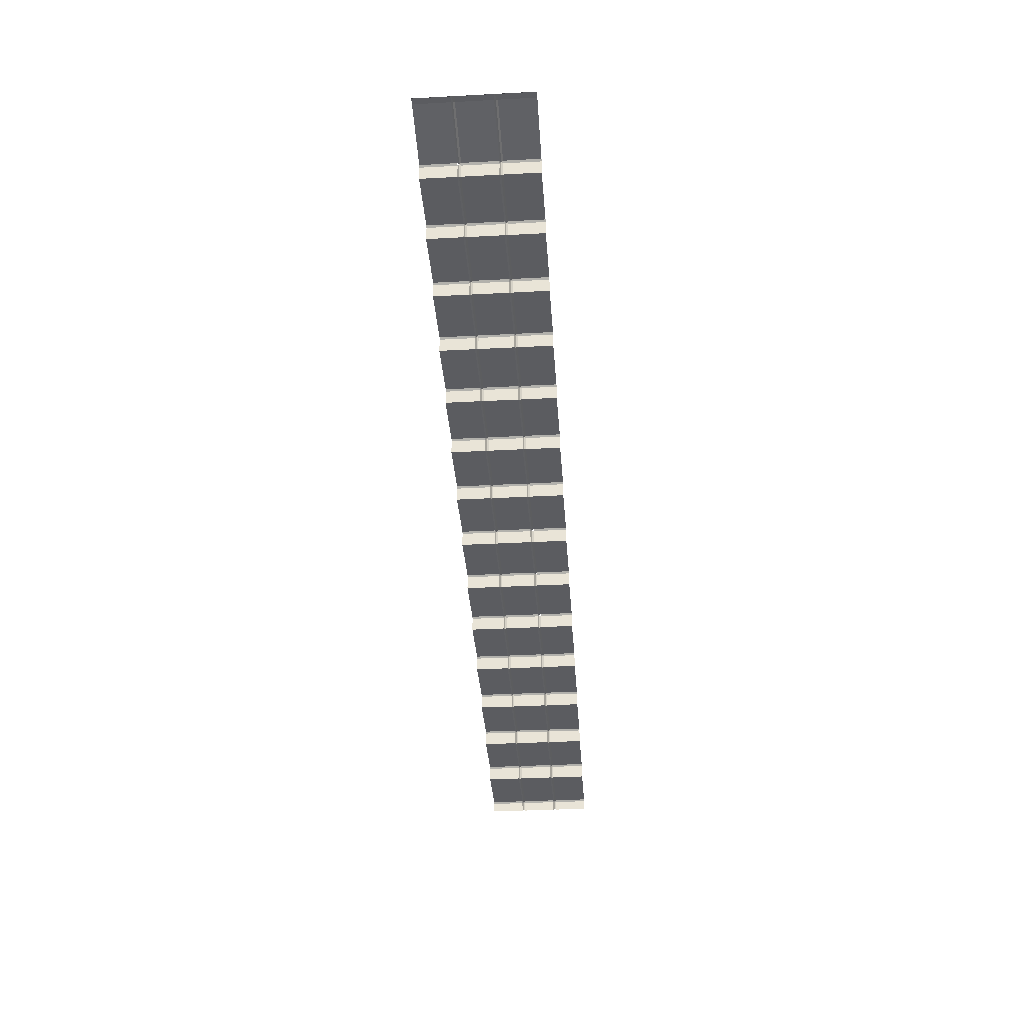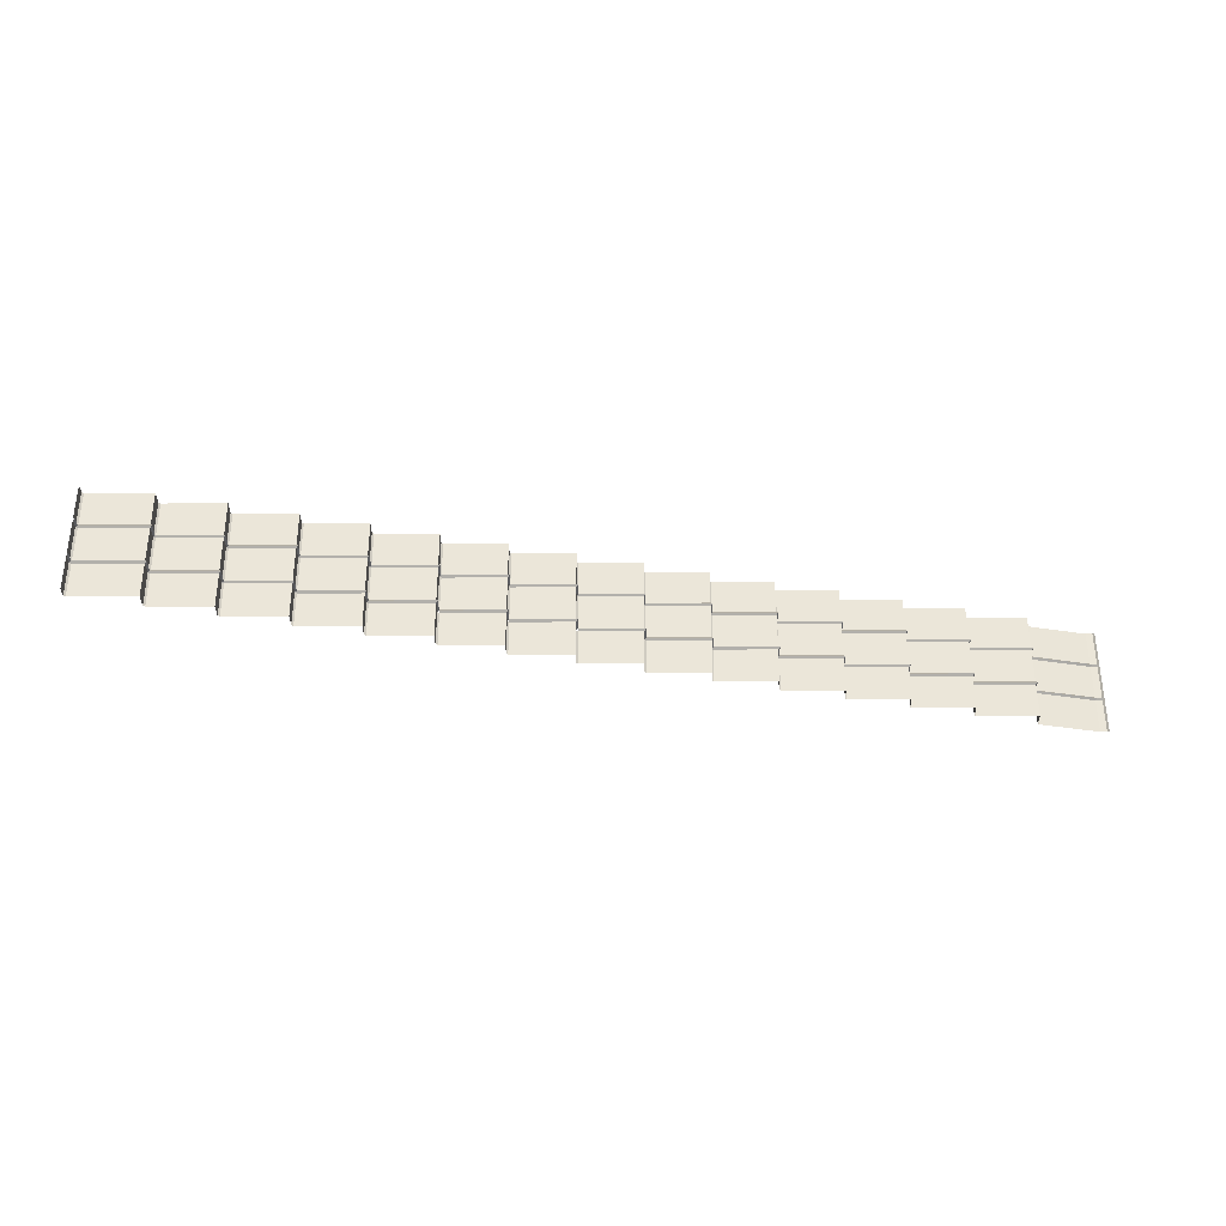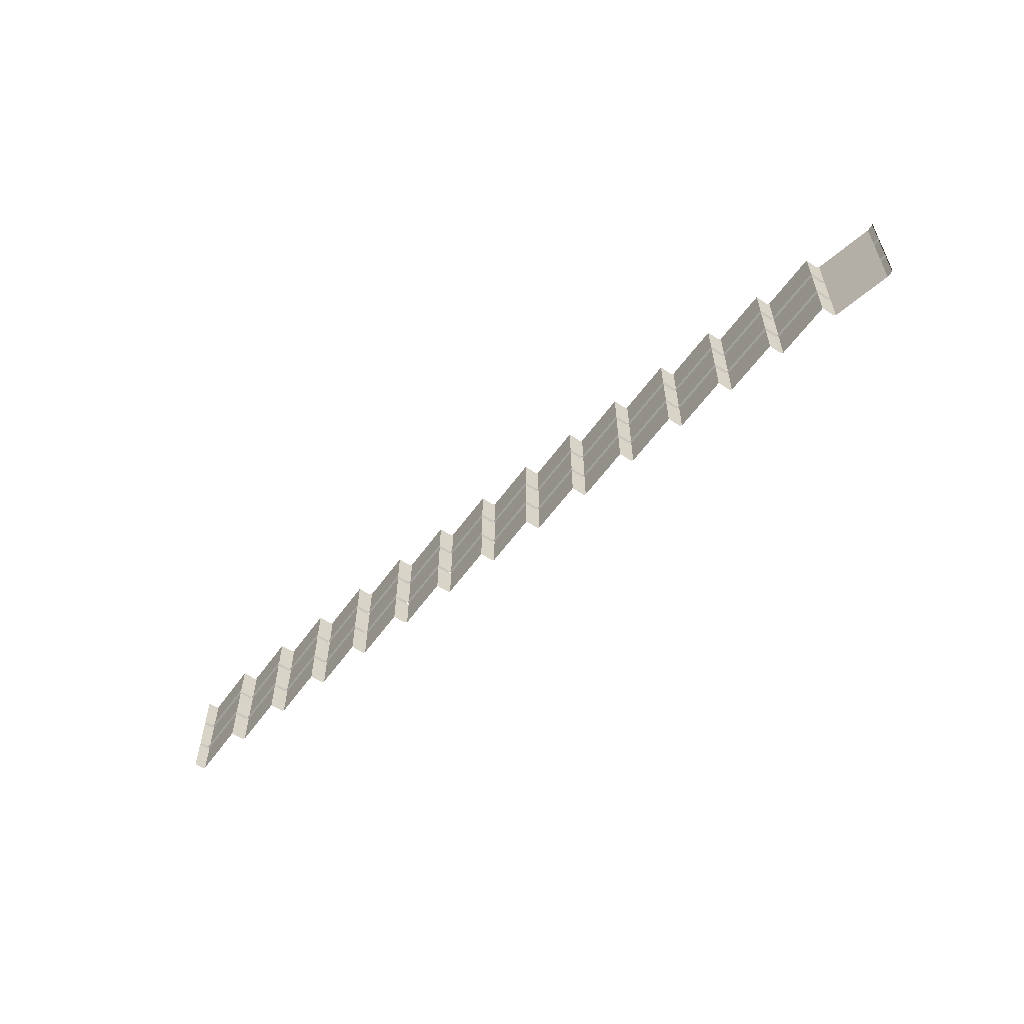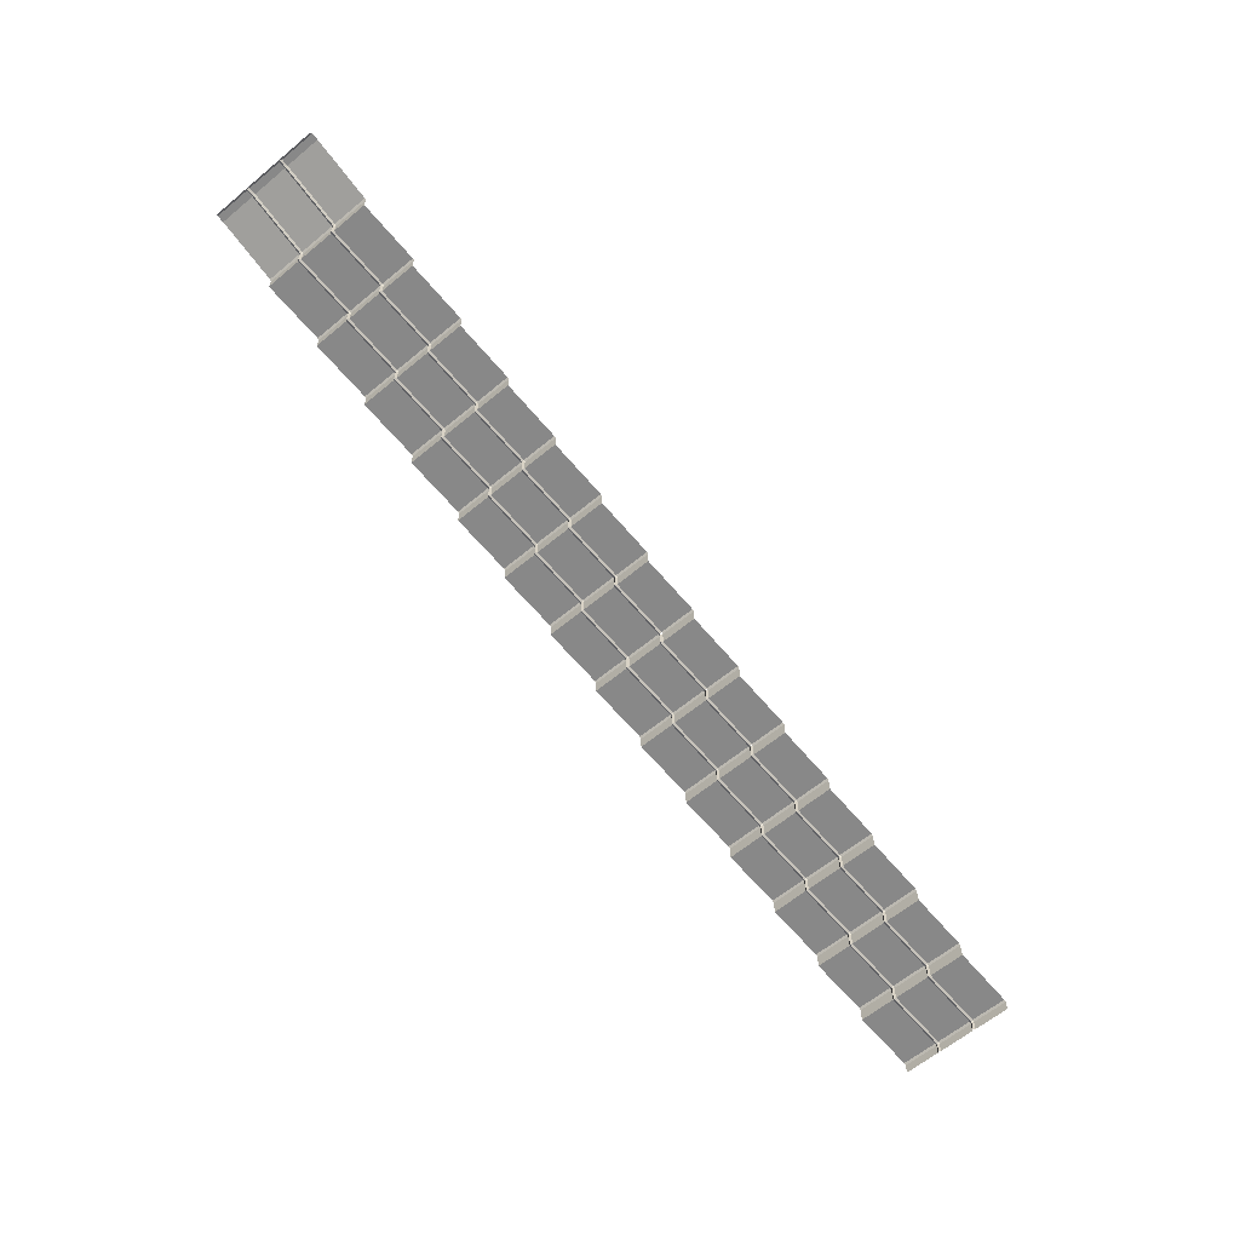
<metadata>
{"format":"obj","ext":"obj","renderer":"f3d","projection":"perspective","resolution":1024,"background":"white","views":[{"elev":-34.5,"azim":94.1,"up":"+Y"},{"elev":-33.6,"azim":0.3,"up":"+Z"},{"elev":-57.0,"azim":55.1,"up":"+Z"},{"elev":-62.9,"azim":129.9,"up":"+Y"}]}
</metadata>
<code>
o Shortcut_stairs
g Shortcut_stairs
v -7837 179.8 154.1
v -7837 183.1 157.4
v -7840 179.8 157.4
v -7840 179.8 225.4
v -7837 183.1 225.4
v -7837 179.8 228.7
v -7837 183.1 232
v -7840 179.8 232
v -7840 179.8 150.8
v -7837 183.1 150.8
v -7709 210.6 154.1
v -7709 213.9 157.4
v -7712 210.6 157.4
v -7709 210.6 228.7
v -7709 213.9 232
v -7712 210.6 232
v -7712 210.6 150.8
v -7709 213.9 150.8
v -7712 210.6 225.4
v -7709 213.9 225.4
v -7590 241.4 225.4
v -7587 244.7 225.4
v -7587 241.4 228.7
v -7587 244.7 232
v -7590 241.4 232
v -7587 241.4 154.1
v -7587 244.7 157.4
v -7590 241.4 157.4
v -7590 241.4 150.8
v -7587 244.7 150.8
v -7466 272.2 228.7
v -7466 275.5 232
v -7469 272.2 232
v -7466 272.2 154.1
v -7466 275.5 157.4
v -7469 272.2 157.4
v -7469 272.2 225.4
v -7466 275.5 225.4
v -7469 272.2 150.8
v -7466 275.5 150.8
v -7344 303 154.1
v -7344 306.3 157.4
v -7348 303 157.4
v -7348 303 150.8
v -7344 306.3 150.8
v -7348 303 225.4
v -7344 306.3 225.4
v -7344 303 228.7
v -7344 306.3 232
v -7348 303 232
v -7226 333.8 225.4
v -7223 337.1 225.4
v -7223 333.8 228.7
v -7223 333.8 154.1
v -7223 337.1 157.4
v -7226 333.8 157.4
v -7223 337.1 232
v -7226 333.8 232
v -7101 364.6 228.7
v -7101 367.9 232
v -7105 364.6 232
v -7105 364.6 225.4
v -7101 367.9 225.4
v -7101 364.6 154.1
v -7101 367.9 157.4
v -7105 364.6 157.4
v -6983 395.4 225.4
v -6980 398.7 225.4
v -6980 395.4 228.7
v -6980 398.7 232
v -6983 395.4 232
v -6980 395.4 154.1
v -6980 398.7 157.4
v -6983 395.4 157.4
v -6862 426.2 225.4
v -6859 429.5 225.4
v -6859 426.2 228.7
v -6859 426.2 154.1
v -6859 429.5 157.4
v -6862 426.2 157.4
v -6859 429.5 232
v -6862 426.2 232
v -6862 426.2 150.8
v -6859 429.5 150.8
v -6737 457 154.1
v -6737 460.3 157.4
v -6740 457 157.4
v -6740 457 225.4
v -6737 460.3 225.4
v -6737 457 228.7
v -6740 457 150.8
v -6737 460.3 150.8
v -6737 460.3 232
v -6740 457 232
v -6619 487.8 225.4
v -6616 491.1 225.4
v -6616 487.8 228.7
v -6619 487.8 150.8
v -6616 491.1 150.8
v -6616 487.8 154.1
v -6616 491.1 157.4
v -6619 487.8 157.4
v -6616 491.1 232
v -6619 487.8 232
v -6494 518.6 154.1
v -6494 521.9 157.4
v -6497 518.6 157.4
v -6497 518.6 150.8
v -6494 521.9 150.8
v -6497 518.6 225.4
v -6494 521.9 225.4
v -6494 518.6 228.7
v -6494 521.9 232
v -6497 518.6 232
v -6373 549.4 154.1
v -6373 552.7 157.4
v -6376 549.4 157.4
v -6376 549.4 225.4
v -6373 552.7 225.4
v -6373 549.4 228.7
v -6376 549.4 150.8
v -6373 552.7 150.8
v -6373 552.7 232
v -6376 549.4 232
v -6255 580.2 150.8
v -6251 583.5 150.8
v -6251 580.2 154.1
v -6251 583.5 157.4
v -6255 580.2 157.4
v -6255 580.2 225.4
v -6251 583.5 225.4
v -6251 580.2 228.7
v -6251 583.5 232
v -6255 580.2 232
v -6130 611 154.1
v -6130 614.3 157.4
v -6133 611 157.4
v -6133 611 225.4
v -6130 614.3 225.4
v -6130 611 228.7
v -6133 611 150.8
v -6130 614.3 150.8
v -7840 160 300.1
v -7840 160 232
v -7840 179.8 300.1
v -7837 183.1 300.1
v -7840 160 225.4
v -7837 160 228.7
v -7840 160 157.4
v -7840 160 150.8
v -7840 179.8 82.65
v -7840 160 82.65
v -7837 160 154.1
v -7837 183.1 82.65
v -7712 183.1 300.1
v -7712 183.1 232
v -7712 183.1 225.4
v -7709 179.8 228.7
v -7712 183.1 150.8
v -7709 179.8 154.1
v -7712 183.1 157.4
v -7712 183.1 82.65
v -7712 210.6 300.1
v -7712 210.6 82.65
v -7709 213.9 300.1
v -7709 213.9 82.65
v -7590 213.9 82.65
v -7590 213.9 150.8
v -7590 213.9 232
v -7587 210.6 228.7
v -7590 213.9 225.4
v -7590 213.9 157.4
v -7587 210.6 154.1
v -7590 213.9 300.1
v -7590 241.4 82.65
v -7590 241.4 300.1
v -7587 244.7 300.1
v -7587 244.7 82.65
v -7469 244.7 225.4
v -7466 241.4 228.7
v -7469 244.7 157.4
v -7466 241.4 154.1
v -7469 244.7 300.1
v -7469 244.7 232
v -7469 244.7 150.8
v -7469 244.7 82.65
v -7469 272.2 82.65
v -7469 272.2 300.1
v -7466 275.5 82.65
v -7466 275.5 300.1
v -7348 275.5 300.1
v -7348 275.5 232
v -7348 275.5 150.8
v -7344 272.2 154.1
v -7348 275.5 157.4
v -7348 275.5 225.4
v -7344 272.2 228.7
v -7348 275.5 82.65
v -7348 303 82.65
v -7348 303 300.1
v -7344 306.3 82.65
v -7344 306.3 300.1
v -7226 306.3 232
v -7223 303 228.7
v -7226 306.3 300.1
v -7226 306.3 157.4
v -7223 303 154.1
v -7226 306.3 225.4
v -7226 306.3 82.65
v -7226 306.3 150.8
v -7226 333.8 300.1
v -7226 333.8 82.65
v -7226 333.8 150.8
v -7223 337.1 82.65
v -7223 337.1 150.8
v -7223 337.1 300.1
v -7105 337.1 232
v -7101 333.8 228.7
v -7105 337.1 300.1
v -7105 337.1 157.4
v -7101 333.8 154.1
v -7105 337.1 150.8
v -7105 337.1 225.4
v -7105 337.1 82.65
v -7105 364.6 150.8
v -7105 364.6 82.65
v -7105 364.6 300.1
v -7101 367.9 82.65
v -7101 367.9 150.8
v -7101 367.9 300.1
v -6983 367.9 225.4
v -6980 364.6 228.7
v -6983 367.9 157.4
v -6983 367.9 232
v -6983 367.9 300.1
v -6980 364.6 154.1
v -6983 367.9 150.8
v -6983 367.9 82.65
v -6983 395.4 150.8
v -6983 395.4 300.1
v -6983 395.4 82.65
v -6980 398.7 150.8
v -6980 398.7 82.65
v -6980 398.7 300.1
v -6862 398.7 82.65
v -6862 398.7 150.8
v -6862 398.7 232
v -6859 395.4 228.7
v -6862 398.7 225.4
v -6862 398.7 157.4
v -6859 395.4 154.1
v -6862 398.7 300.1
v -6862 426.2 82.65
v -6862 426.2 300.1
v -6859 429.5 300.1
v -6859 429.5 82.65
v -6740 429.5 232
v -6737 426.2 228.7
v -6740 429.5 300.1
v -6740 429.5 150.8
v -6737 426.2 154.1
v -6740 429.5 225.4
v -6740 429.5 157.4
v -6740 429.5 82.65
v -6740 457 82.65
v -6740 457 300.1
v -6737 460.3 300.1
v -6737 460.3 82.65
v -6619 460.3 232
v -6619 460.3 300.1
v -6619 460.3 157.4
v -6619 460.3 225.4
v -6619 460.3 82.65
v -6619 460.3 150.8
v -6616 457 228.7
v -6616 457 154.1
v -6619 487.8 82.65
v -6619 487.8 300.1
v -6616 491.1 82.65
v -6616 491.1 300.1
v -6497 491.1 232
v -6494 487.8 228.7
v -6497 491.1 225.4
v -6497 491.1 150.8
v -6494 487.8 154.1
v -6497 491.1 300.1
v -6497 491.1 157.4
v -6497 491.1 82.65
v -6497 518.6 300.1
v -6497 518.6 82.65
v -6494 521.9 82.65
v -6494 521.9 300.1
v -6376 521.9 232
v -6373 518.6 228.7
v -6376 521.9 150.8
v -6373 518.6 154.1
v -6376 521.9 225.4
v -6376 521.9 300.1
v -6376 521.9 157.4
v -6376 521.9 82.65
v -6376 549.4 300.1
v -6376 549.4 82.65
v -6373 552.7 300.1
v -6373 552.7 82.65
v -6255 552.7 150.8
v -6251 549.4 154.1
v -6255 552.7 82.65
v -6255 552.7 157.4
v -6255 552.7 225.4
v -6251 549.4 228.7
v -6255 552.7 300.1
v -6255 552.7 232
v -6255 580.2 300.1
v -6255 580.2 82.65
v -6251 583.5 300.1
v -6251 583.5 82.65
v -6133 583.5 225.4
v -6130 580.2 228.7
v -6133 583.5 232
v -6133 583.5 300.1
v -6133 583.5 157.4
v -6133 583.5 150.8
v -6130 580.2 154.1
v -6133 583.5 82.65
v -6133 611 300.1
v -6133 611 232
v -6133 611 82.65
v -6130 614.3 232
v -6130 614.3 300.1
v -6130 614.3 82.65
v -6012 641.8 232
v -6008 638.5 228.7
v -6012 641.8 225.4
v -6012 641.8 157.4
v -6012 641.8 82.65
v -6012 641.8 150.8
v -6012 641.8 300.1
v -6008 638.5 154.1
v -5999 641.8 225.4
v -5999 641.8 157.4
v -5999 641.8 232
v -5995 638.5 228.7
v -5995 638.5 154.1
v -5999 641.8 150.8
v -5999 641.8 300.1
v -5999 641.8 82.65
v -5995 638.5 300.1
v -5995 638.5 82.65
f 3 2 1
f 6 5 4
f 8 7 6
f 1 10 9
f 13 12 11
f 16 15 14
f 11 18 17
f 14 20 19
f 23 22 21
f 25 24 23
f 28 27 26
f 26 30 29
f 33 32 31
f 36 35 34
f 31 38 37
f 34 40 39
f 43 42 41
f 41 45 44
f 48 47 46
f 50 49 48
f 53 52 51
f 56 55 54
f 58 57 53
f 61 60 59
f 59 63 62
f 66 65 64
f 69 68 67
f 71 70 69
f 74 73 72
f 77 76 75
f 80 79 78
f 82 81 77
f 78 84 83
f 87 86 85
f 90 89 88
f 85 92 91
f 94 93 90
f 97 96 95
f 100 99 98
f 102 101 100
f 104 103 97
f 107 106 105
f 105 109 108
f 112 111 110
f 114 113 112
f 117 116 115
f 120 119 118
f 115 122 121
f 124 123 120
f 127 126 125
f 129 128 127
f 132 131 130
f 134 133 132
f 137 136 135
f 140 139 138
f 135 142 141
f 8 144 143
f 143 145 8
f 8 145 146
f 146 7 8
f 148 6 4
f 4 147 148
f 4 3 149
f 149 147 4
f 152 150 9
f 9 151 152
f 3 4 5
f 5 2 3
f 8 6 148
f 148 144 8
f 153 1 9
f 9 150 153
f 3 1 153
f 153 149 3
f 151 9 10
f 10 154 151
f 7 146 155
f 155 156 7
f 6 158 157
f 157 5 6
f 158 6 7
f 7 156 158
f 1 160 159
f 159 10 1
f 160 1 2
f 2 161 160
f 5 157 161
f 161 2 5
f 10 159 162
f 162 154 10
f 156 155 163
f 163 16 156
f 158 14 19
f 19 157 158
f 161 157 19
f 19 13 161
f 14 158 156
f 156 16 14
f 160 11 17
f 17 159 160
f 159 17 164
f 164 162 159
f 11 160 161
f 161 13 11
f 13 19 20
f 20 12 13
f 163 165 15
f 15 16 163
f 164 17 18
f 18 166 164
f 18 168 167
f 167 166 18
f 170 14 15
f 15 169 170
f 170 171 20
f 20 14 170
f 20 171 172
f 172 12 20
f 172 173 11
f 11 12 172
f 11 173 168
f 168 18 11
f 15 165 174
f 174 169 15
f 173 26 29
f 29 168 173
f 173 172 28
f 28 26 173
f 168 29 175
f 175 167 168
f 174 176 25
f 25 169 174
f 23 170 169
f 169 25 23
f 171 21 28
f 28 172 171
f 170 23 21
f 21 171 170
f 25 176 177
f 177 24 25
f 29 30 178
f 178 175 29
f 28 21 22
f 22 27 28
f 180 179 22
f 22 23 180
f 182 26 27
f 27 181 182
f 24 177 183
f 183 184 24
f 178 30 185
f 185 186 178
f 22 179 181
f 181 27 22
f 182 185 30
f 30 26 182
f 180 23 24
f 24 184 180
f 186 185 39
f 39 187 186
f 180 184 33
f 33 31 180
f 180 31 37
f 37 179 180
f 183 188 33
f 33 184 183
f 179 37 36
f 36 181 179
f 34 182 181
f 181 36 34
f 185 182 34
f 34 39 185
f 36 37 38
f 38 35 36
f 39 40 189
f 189 187 39
f 188 190 32
f 32 33 188
f 32 190 191
f 191 192 32
f 194 193 40
f 40 34 194
f 194 34 35
f 35 195 194
f 197 196 38
f 38 31 197
f 38 196 195
f 195 35 38
f 197 31 32
f 32 192 197
f 189 40 193
f 193 198 189
f 196 46 43
f 43 195 196
f 41 194 195
f 195 43 41
f 198 193 44
f 44 199 198
f 194 41 44
f 44 193 194
f 48 197 192
f 192 50 48
f 196 197 48
f 48 46 196
f 191 200 50
f 50 192 191
f 46 47 42
f 42 43 46
f 44 45 201
f 201 199 44
f 50 200 202
f 202 49 50
f 204 48 49
f 49 203 204
f 202 205 203
f 203 49 202
f 206 207 41
f 41 42 206
f 47 208 206
f 206 42 47
f 48 204 208
f 208 47 48
f 45 210 209
f 209 201 45
f 207 210 45
f 45 41 207
f 205 211 58
f 58 203 205
f 210 213 212
f 212 209 210
f 208 204 53
f 53 51 208
f 210 207 54
f 54 213 210
f 204 203 58
f 58 53 204
f 54 207 206
f 206 56 54
f 206 208 51
f 51 56 206
f 56 51 52
f 52 55 56
f 213 215 214
f 214 212 213
f 211 216 57
f 57 58 211
f 218 53 57
f 57 217 218
f 216 219 217
f 217 57 216
f 221 54 55
f 55 220 221
f 221 222 215
f 215 54 221
f 55 52 223
f 223 220 55
f 218 223 52
f 52 53 218
f 215 222 224
f 224 214 215
f 221 220 66
f 66 64 221
f 224 222 225
f 225 226 224
f 223 218 59
f 59 62 223
f 59 218 217
f 217 61 59
f 220 223 62
f 62 66 220
f 222 221 64
f 64 225 222
f 217 219 227
f 227 61 217
f 225 229 228
f 228 226 225
f 66 62 63
f 63 65 66
f 61 227 230
f 230 60 61
f 232 231 63
f 63 59 232
f 63 231 233
f 233 65 63
f 230 235 234
f 234 60 230
f 232 59 60
f 60 234 232
f 236 64 65
f 65 233 236
f 236 237 229
f 229 64 236
f 228 229 237
f 237 238 228
f 236 233 74
f 74 72 236
f 231 232 69
f 69 67 231
f 69 232 234
f 234 71 69
f 237 236 72
f 72 239 237
f 235 240 71
f 71 234 235
f 237 239 241
f 241 238 237
f 231 67 74
f 74 233 231
f 241 239 242
f 242 243 241
f 71 240 244
f 244 70 71
f 74 67 68
f 68 73 74
f 242 246 245
f 245 243 242
f 248 69 70
f 70 247 248
f 248 249 68
f 68 69 248
f 68 249 250
f 250 73 68
f 251 246 242
f 242 72 251
f 251 72 73
f 73 250 251
f 244 252 247
f 247 70 244
f 249 248 77
f 77 75 249
f 251 78 83
f 83 246 251
f 250 249 75
f 75 80 250
f 245 246 83
f 83 253 245
f 252 254 82
f 82 247 252
f 77 248 247
f 247 82 77
f 78 251 250
f 250 80 78
f 82 254 255
f 255 81 82
f 83 84 256
f 256 253 83
f 80 75 76
f 76 79 80
f 258 77 81
f 81 257 258
f 255 259 257
f 257 81 255
f 78 261 260
f 260 84 78
f 77 258 262
f 262 76 77
f 76 262 263
f 263 79 76
f 261 78 79
f 79 263 261
f 256 84 260
f 260 264 256
f 85 261 263
f 263 87 85
f 90 258 257
f 257 94 90
f 260 91 265
f 265 264 260
f 260 261 85
f 85 91 260
f 262 258 90
f 90 88 262
f 262 88 87
f 87 263 262
f 259 266 94
f 94 257 259
f 266 267 93
f 93 94 266
f 91 92 268
f 268 265 91
f 88 89 86
f 86 87 88
f 267 270 269
f 269 93 267
f 89 272 271
f 271 86 89
f 92 274 273
f 273 268 92
f 269 275 90
f 90 93 269
f 85 276 274
f 274 92 85
f 90 275 272
f 272 89 90
f 271 276 85
f 85 86 271
f 97 275 269
f 269 104 97
f 274 98 277
f 277 273 274
f 276 271 102
f 102 100 276
f 269 270 278
f 278 104 269
f 272 275 97
f 97 95 272
f 274 276 100
f 100 98 274
f 272 95 102
f 102 271 272
f 98 99 279
f 279 277 98
f 102 95 96
f 96 101 102
f 104 278 280
f 280 103 104
f 282 97 103
f 103 281 282
f 97 282 283
f 283 96 97
f 285 284 99
f 99 100 285
f 103 280 286
f 286 281 103
f 285 100 101
f 101 287 285
f 101 96 283
f 283 287 101
f 99 284 288
f 288 279 99
f 105 285 287
f 287 107 105
f 286 289 114
f 114 281 286
f 282 281 114
f 114 112 282
f 284 285 105
f 105 108 284
f 282 112 110
f 110 283 282
f 288 284 108
f 108 290 288
f 287 283 110
f 110 107 287
f 290 108 109
f 109 291 290
f 289 292 113
f 113 114 289
f 107 110 111
f 111 106 107
f 294 112 113
f 113 293 294
f 105 296 295
f 295 109 105
f 294 297 111
f 111 112 294
f 292 298 293
f 293 113 292
f 296 105 106
f 106 299 296
f 291 109 295
f 295 300 291
f 111 297 299
f 299 106 111
f 297 118 117
f 117 299 297
f 120 294 293
f 293 124 120
f 294 120 118
f 118 297 294
f 115 296 299
f 299 117 115
f 295 296 115
f 115 121 295
f 298 301 124
f 124 293 298
f 295 121 302
f 302 300 295
f 301 303 123
f 123 124 301
f 117 118 119
f 119 116 117
f 302 121 122
f 122 304 302
f 115 306 305
f 305 122 115
f 304 122 305
f 305 307 304
f 119 309 308
f 308 116 119
f 308 306 115
f 115 116 308
f 120 310 309
f 309 119 120
f 123 303 311
f 311 312 123
f 310 120 123
f 123 312 310
f 308 309 130
f 130 129 308
f 310 312 134
f 134 132 310
f 310 132 130
f 130 309 310
f 311 313 134
f 134 312 311
f 127 306 308
f 308 129 127
f 307 305 125
f 125 314 307
f 306 127 125
f 125 305 306
f 313 315 133
f 133 134 313
f 314 125 126
f 126 316 314
f 129 130 131
f 131 128 129
f 318 317 131
f 131 132 318
f 315 320 319
f 319 133 315
f 131 317 321
f 321 128 131
f 127 323 322
f 322 126 127
f 319 318 132
f 132 133 319
f 323 127 128
f 128 321 323
f 316 126 322
f 322 324 316
f 322 323 135
f 135 141 322
f 321 317 138
f 138 137 321
f 319 320 325
f 325 326 319
f 324 322 141
f 141 327 324
f 140 318 319
f 319 326 140
f 135 323 321
f 321 137 135
f 318 140 138
f 138 317 318
f 138 139 136
f 136 137 138
f 325 329 328
f 328 326 325
f 327 141 142
f 142 330 327
f 332 140 328
f 328 331 332
f 136 139 333
f 333 334 136
f 142 336 335
f 335 330 142
f 328 329 337
f 337 331 328
f 332 333 139
f 139 140 332
f 338 336 142
f 142 135 338
f 338 135 136
f 136 334 338
f 334 333 339
f 339 340 334
f 332 331 341
f 341 342 332
f 338 334 340
f 340 343 338
f 344 336 338
f 338 343 344
f 331 337 345
f 345 341 331
f 346 335 336
f 336 344 346
f 339 333 332
f 332 342 339
f 345 347 342
f 342 341 345
f 340 339 342
f 342 343 340
f 348 346 344
f 344 343 348

</code>
